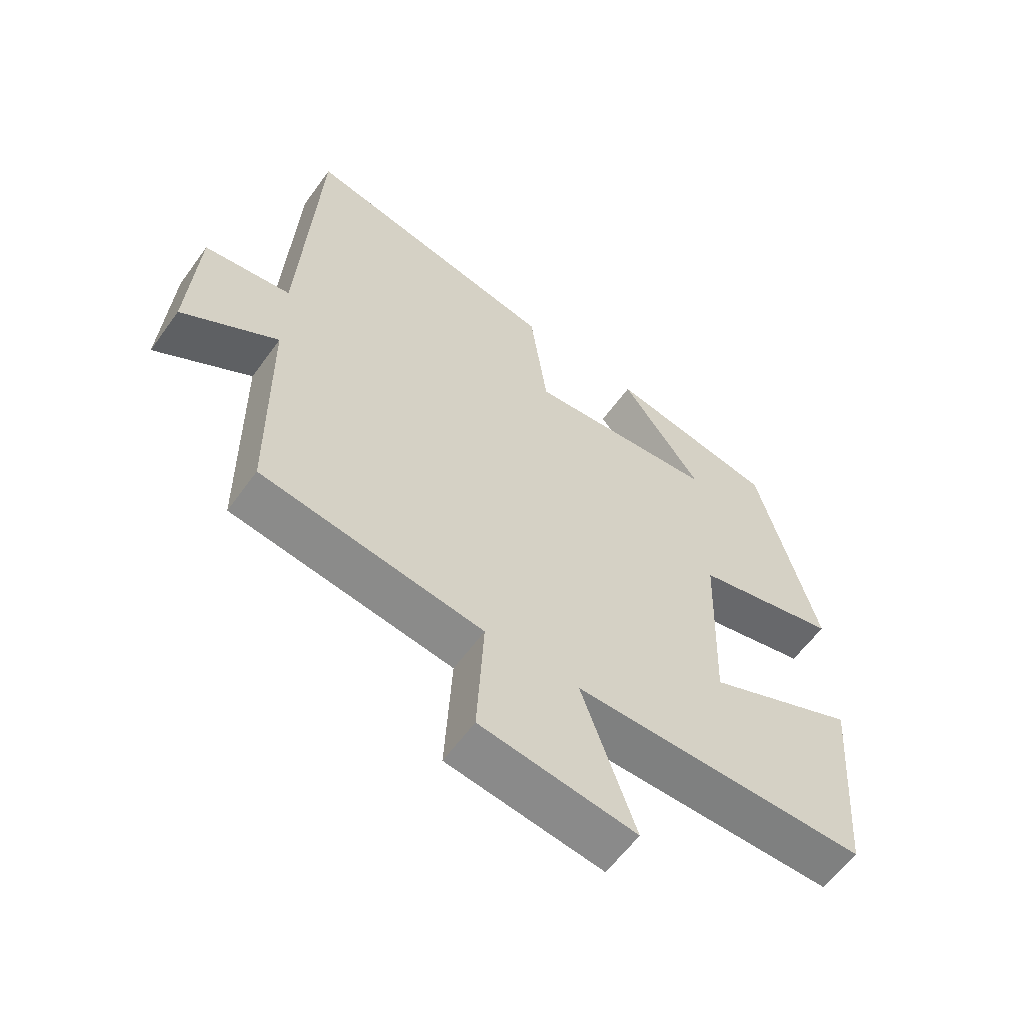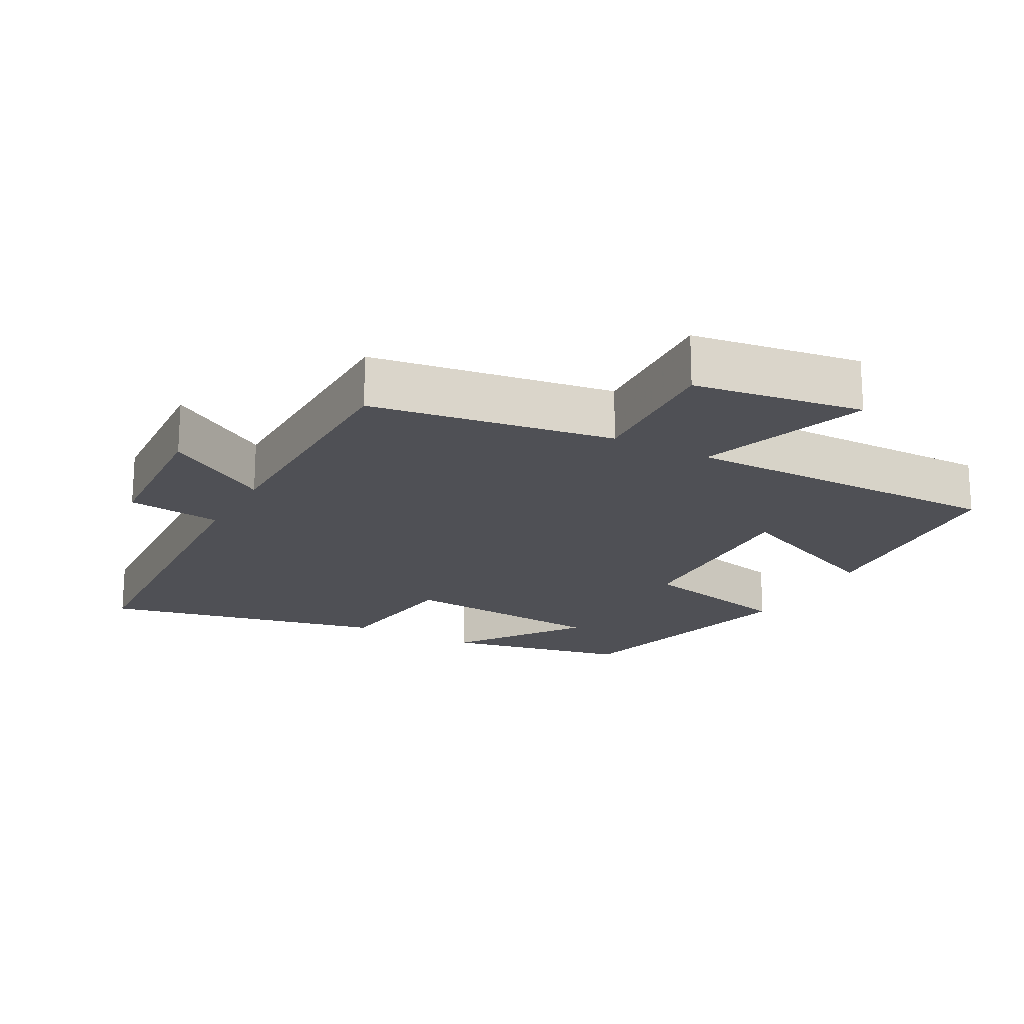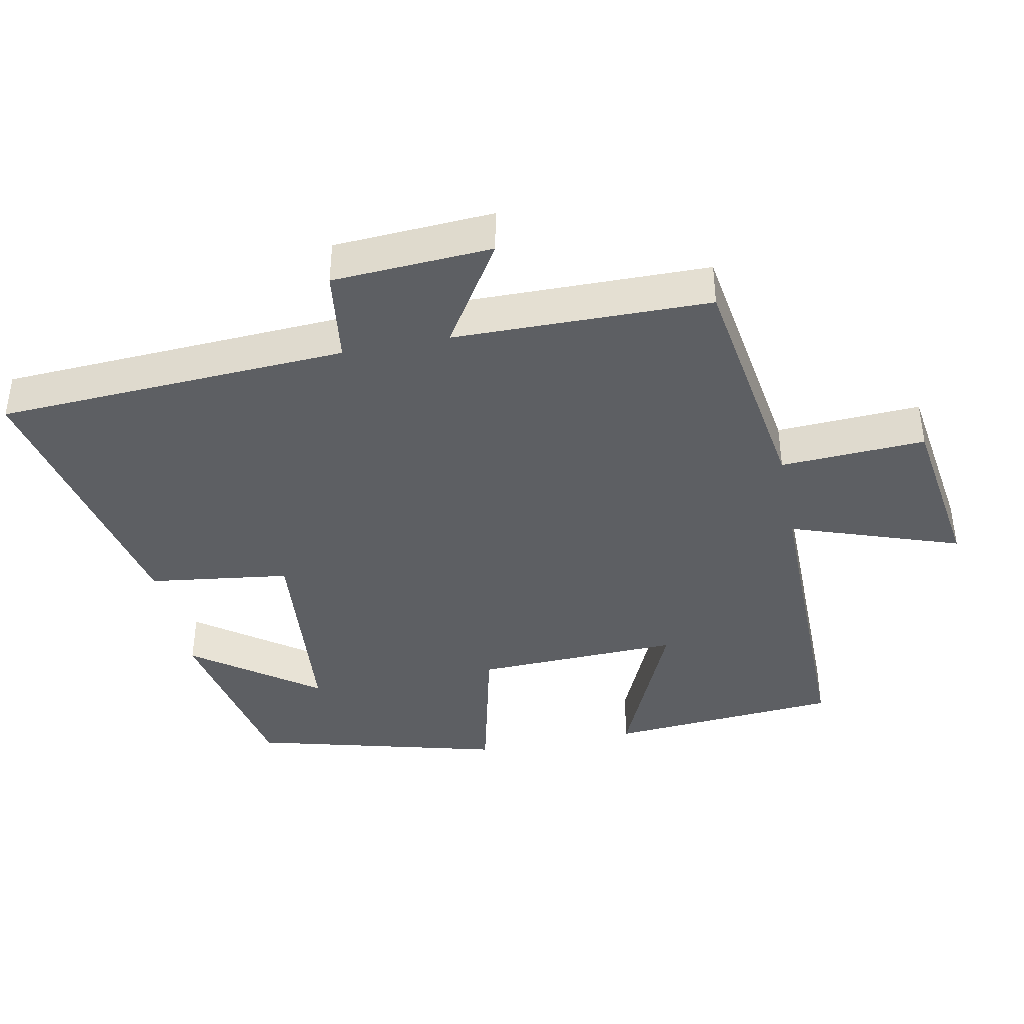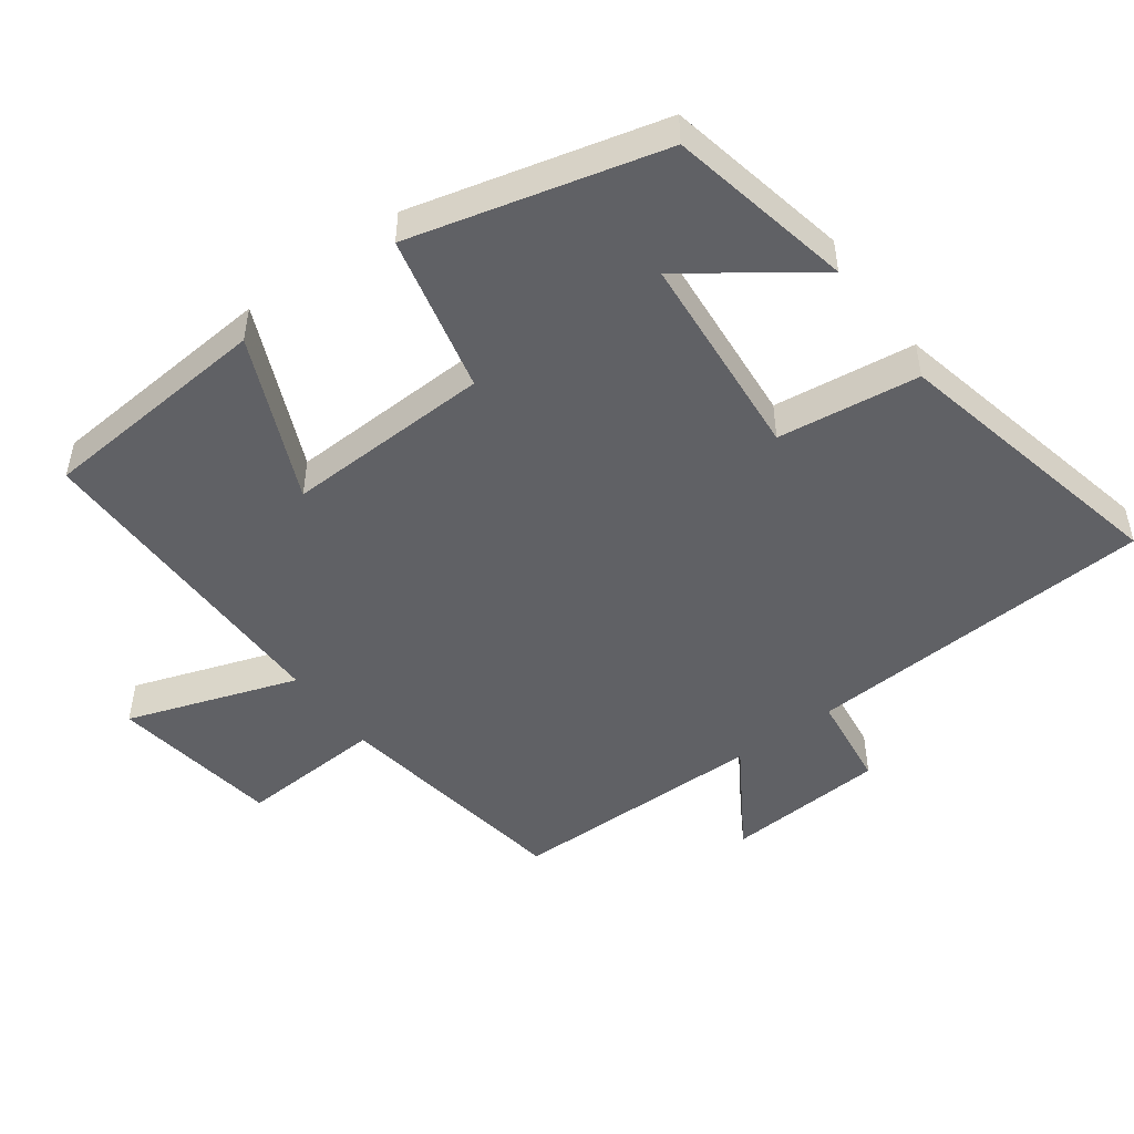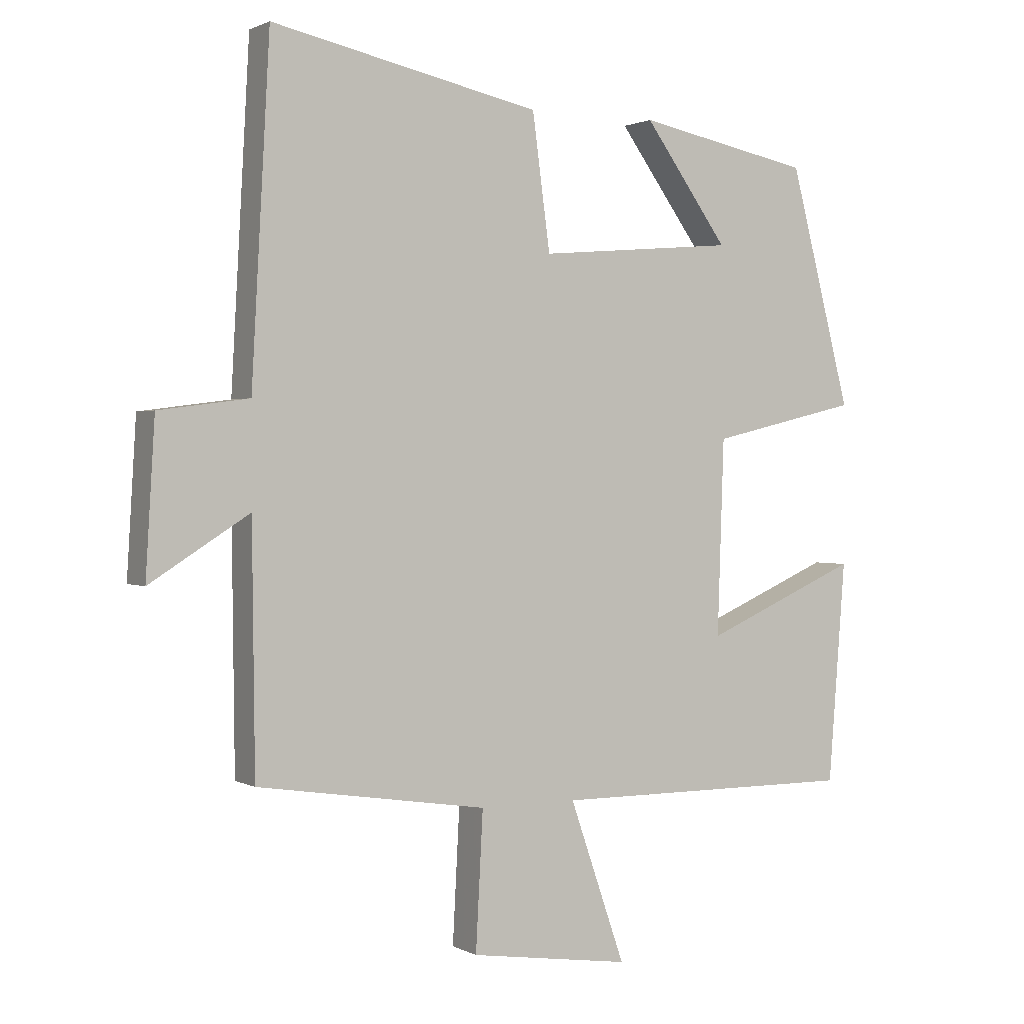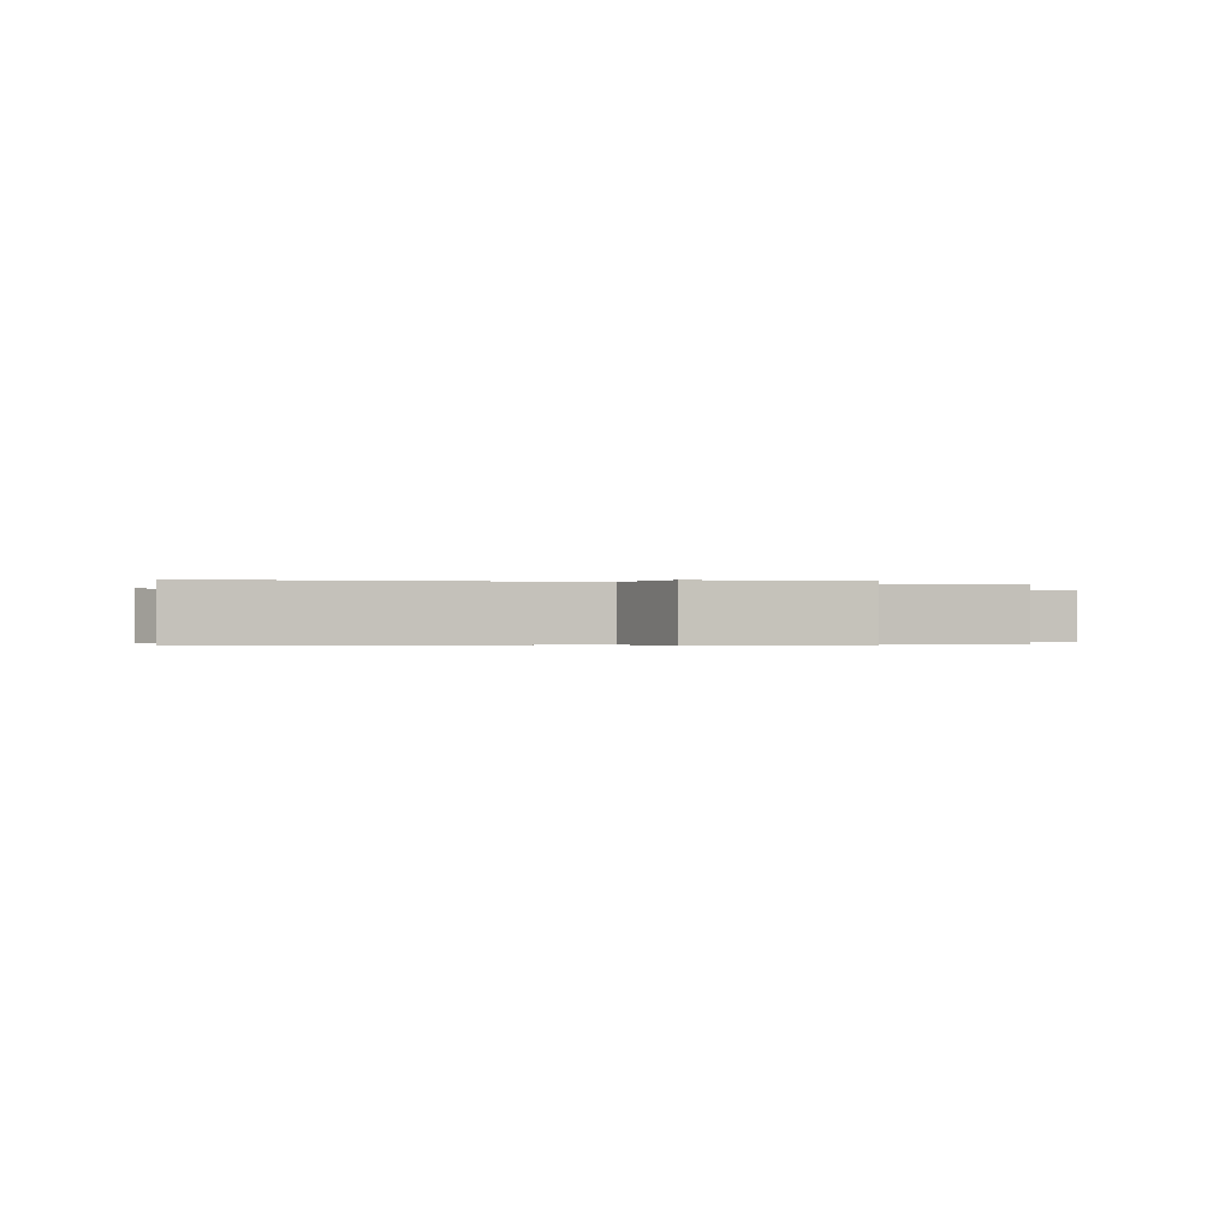
<metadata>
{"format":"obj","ext":"obj","renderer":"f3d","projection":"perspective","resolution":1024,"background":"white","views":[{"elev":-59.8,"azim":144.4,"up":"+Z"},{"elev":-19.3,"azim":151.6,"up":"+Y"},{"elev":-40.4,"azim":101.2,"up":"+Y"},{"elev":-49.1,"azim":-53.6,"up":"+Y"},{"elev":1.2,"azim":150.4,"up":"+Z"},{"elev":-0.3,"azim":69.4,"up":"+Y"}]}
</metadata>
<code>
v -0.406 0.07 0.446
v -0.139 0.07 0.5
v -0.268 0.07 0.321
v 0.034 0.07 0.295
v 0.061 0.07 0.5
v 0.472 0.07 0.589
v 0.5 0.07 0.08
v 0.638 0.07 0.062
v 0.652 0.07 -0.17
v 0.5 0.07 -0.074
v 0.496 0.07 -0.446
v 0.144 0.07 -0.5
v 0.155 0.07 -0.71
v -0.091 0.07 -0.746
v -0.006 0.07 -0.5
v -0.474 0.07 -0.502
v -0.5 0.07 -0.165
v -0.262 0.07 -0.269
v -0.272 0.07 0.029
v -0.5 0.07 0.083
v -0.406 0 0.446
v -0.139 0 0.5
v -0.268 0 0.321
v 0.034 0 0.295
v 0.061 0 0.5
v 0.472 0 0.589
v 0.5 0 0.08
v 0.638 0 0.062
v 0.652 0 -0.17
v 0.5 0 -0.074
v 0.496 0 -0.446
v 0.144 0 -0.5
v 0.155 0 -0.71
v -0.091 0 -0.746
v -0.006 0 -0.5
v -0.474 0 -0.502
v -0.5 0 -0.165
v -0.262 0 -0.269
v -0.272 0 0.029
v -0.5 0 0.083
f 19 20 1
f 15 16 17 18
f 15 18 19
f 12 13 14 15
f 12 15 19
f 11 12 19
f 10 11 19
f 7 8 9 10
f 6 7 10
f 5 6 10
f 4 5 10
f 3 4 10 19
f 1 2 3
f 1 3 19
f 21 40 39
f 38 37 36 35
f 39 38 35
f 35 34 33 32
f 39 35 32
f 39 32 31
f 39 31 30
f 30 29 28 27
f 30 27 26
f 30 26 25
f 30 25 24
f 39 30 24 23
f 23 22 21
f 39 23 21
f 1 21 22 2
f 2 22 23 3
f 3 23 24 4
f 4 24 25 5
f 5 25 26 6
f 6 26 27 7
f 7 27 28 8
f 8 28 29 9
f 9 29 30 10
f 10 30 31 11
f 11 31 32 12
f 12 32 33 13
f 13 33 34 14
f 14 34 35 15
f 15 35 36 16
f 16 36 37 17
f 17 37 38 18
f 18 38 39 19
f 19 39 40 20
f 20 40 21 1

</code>
